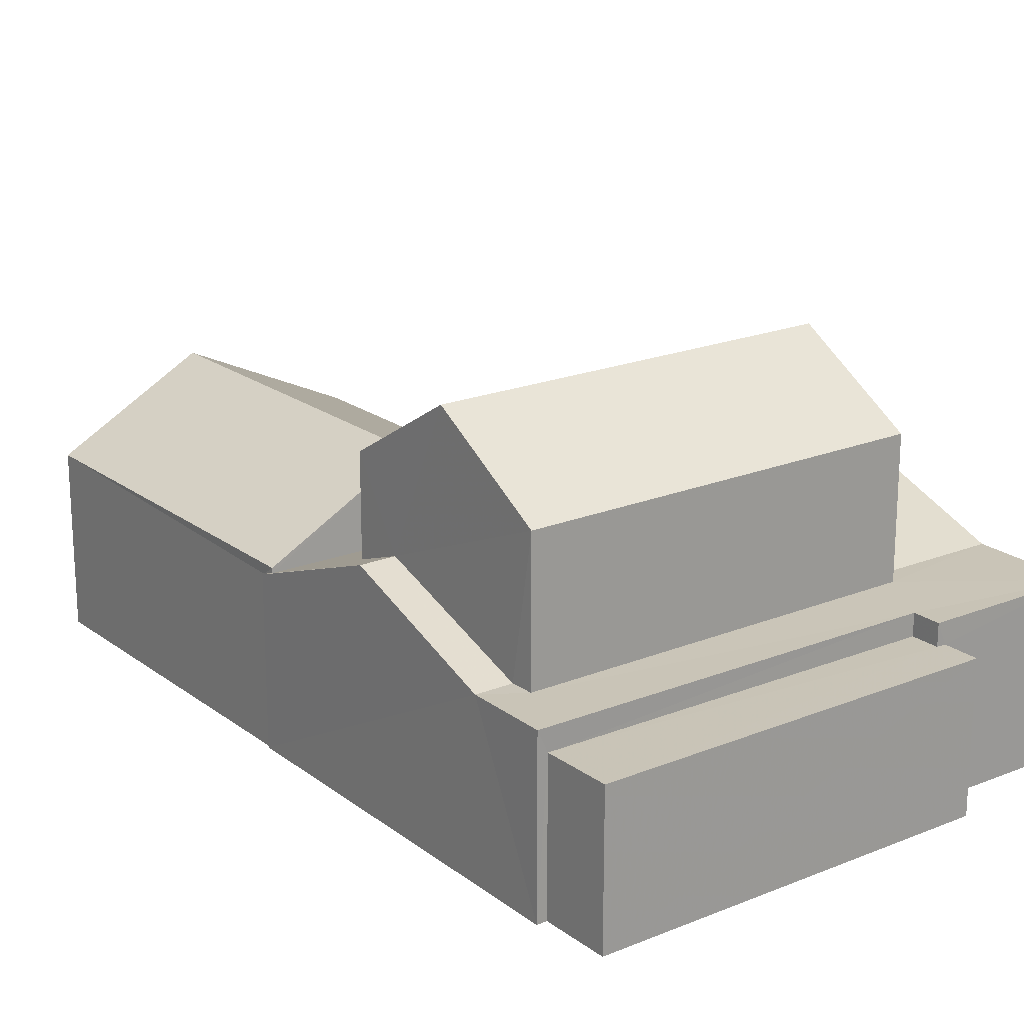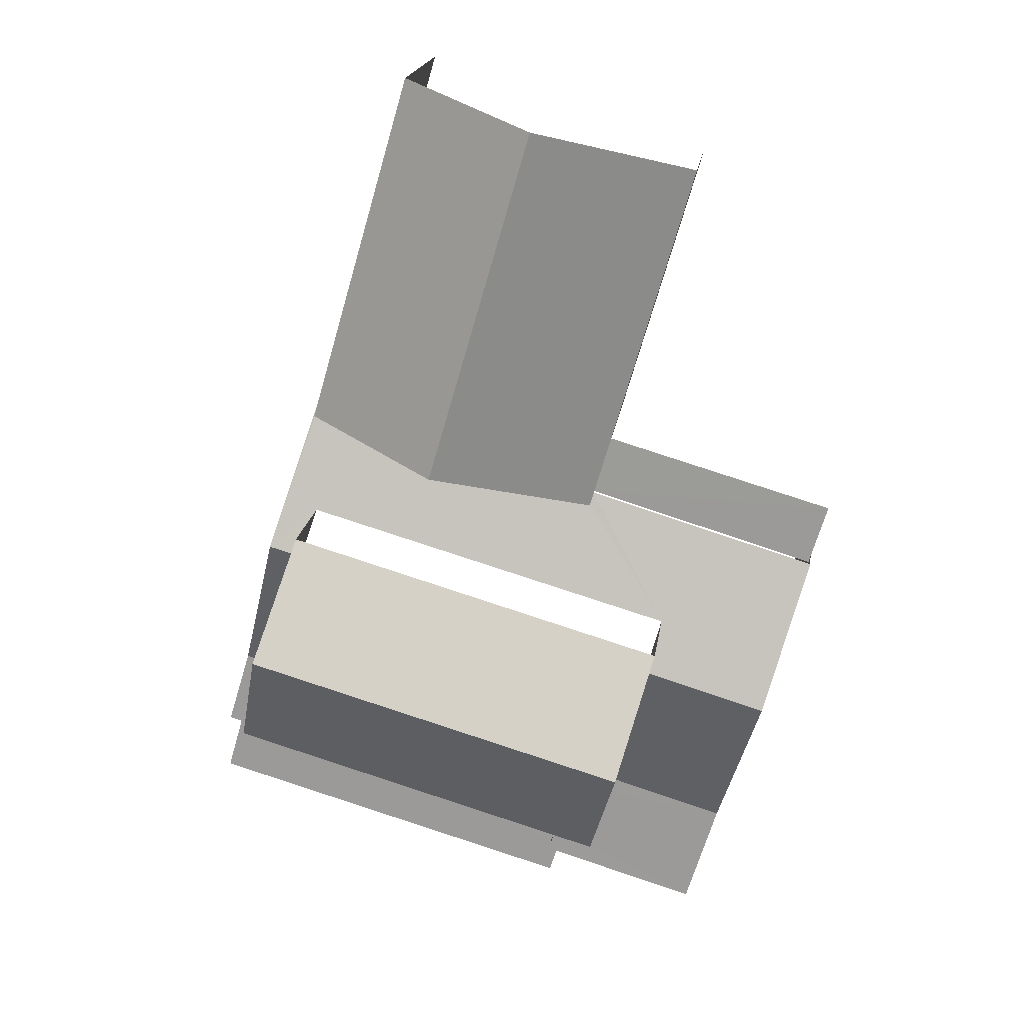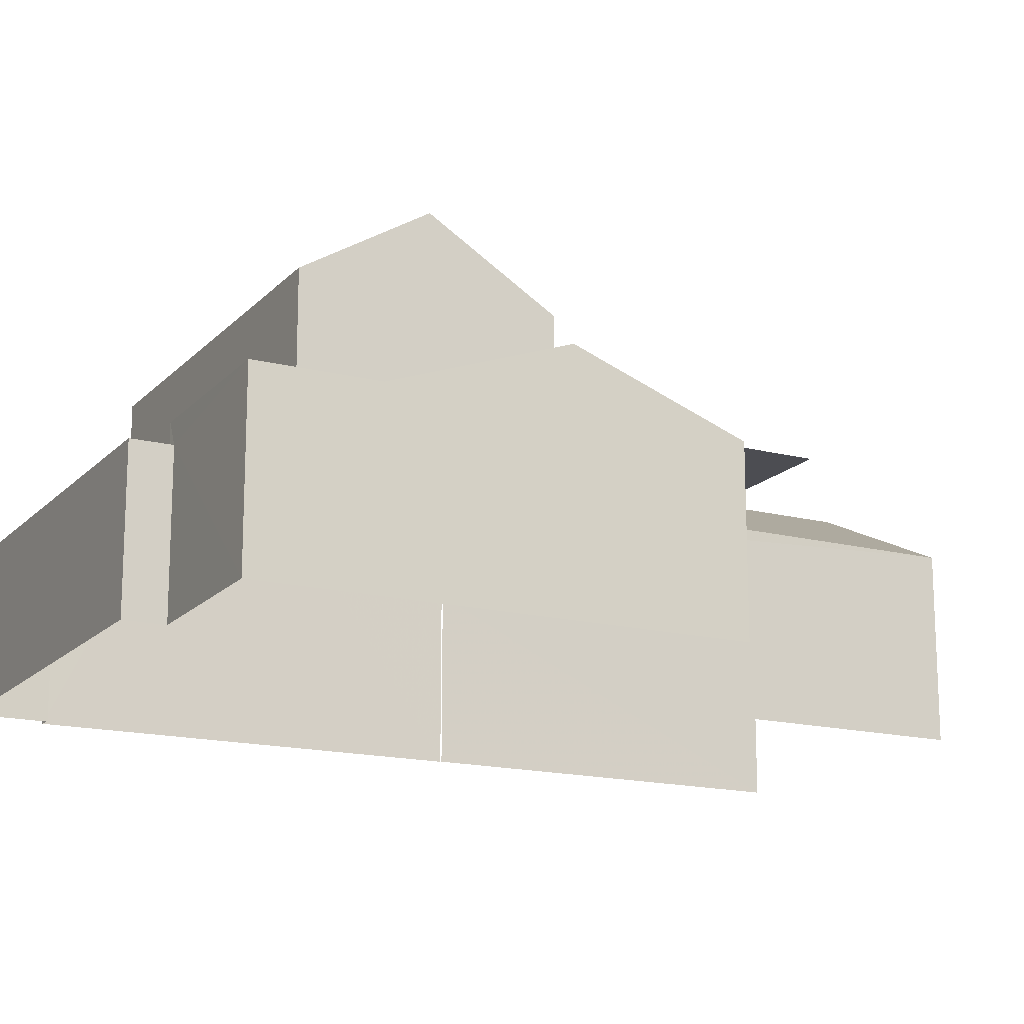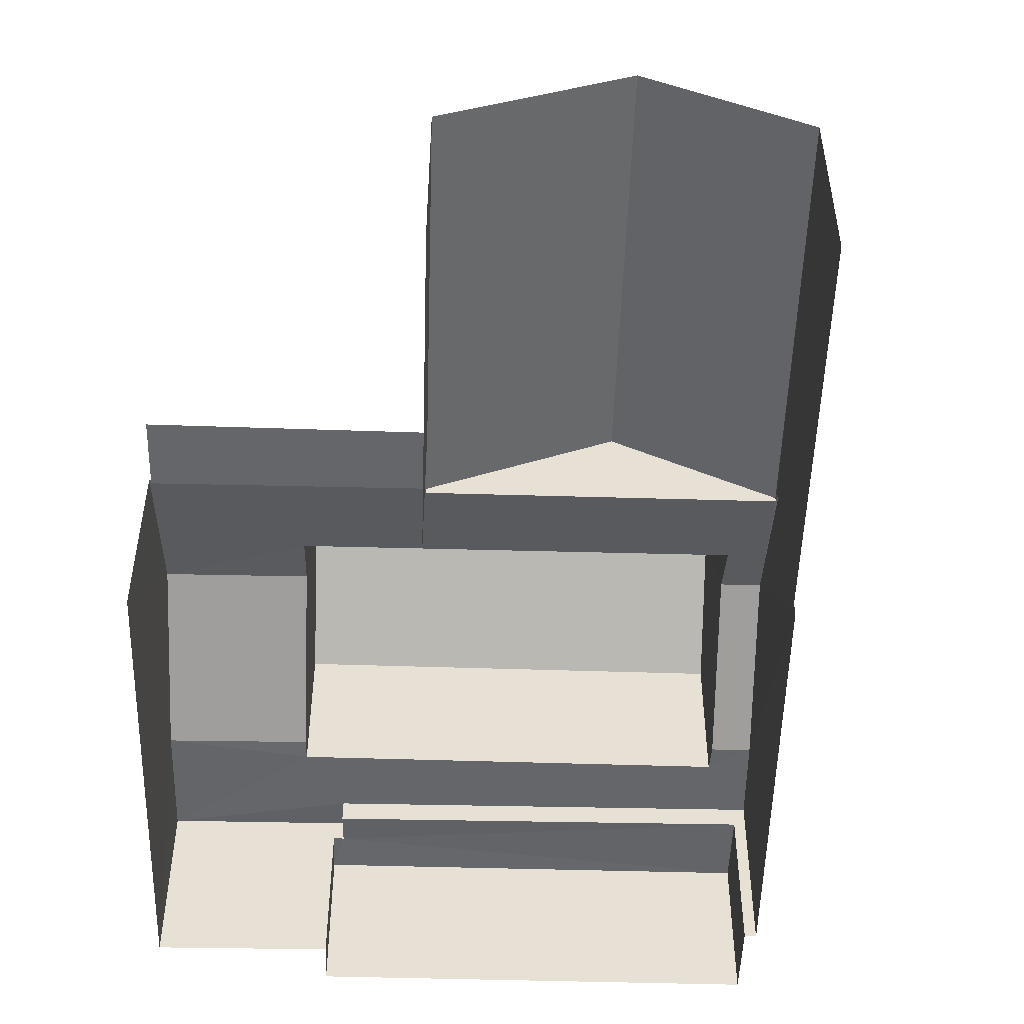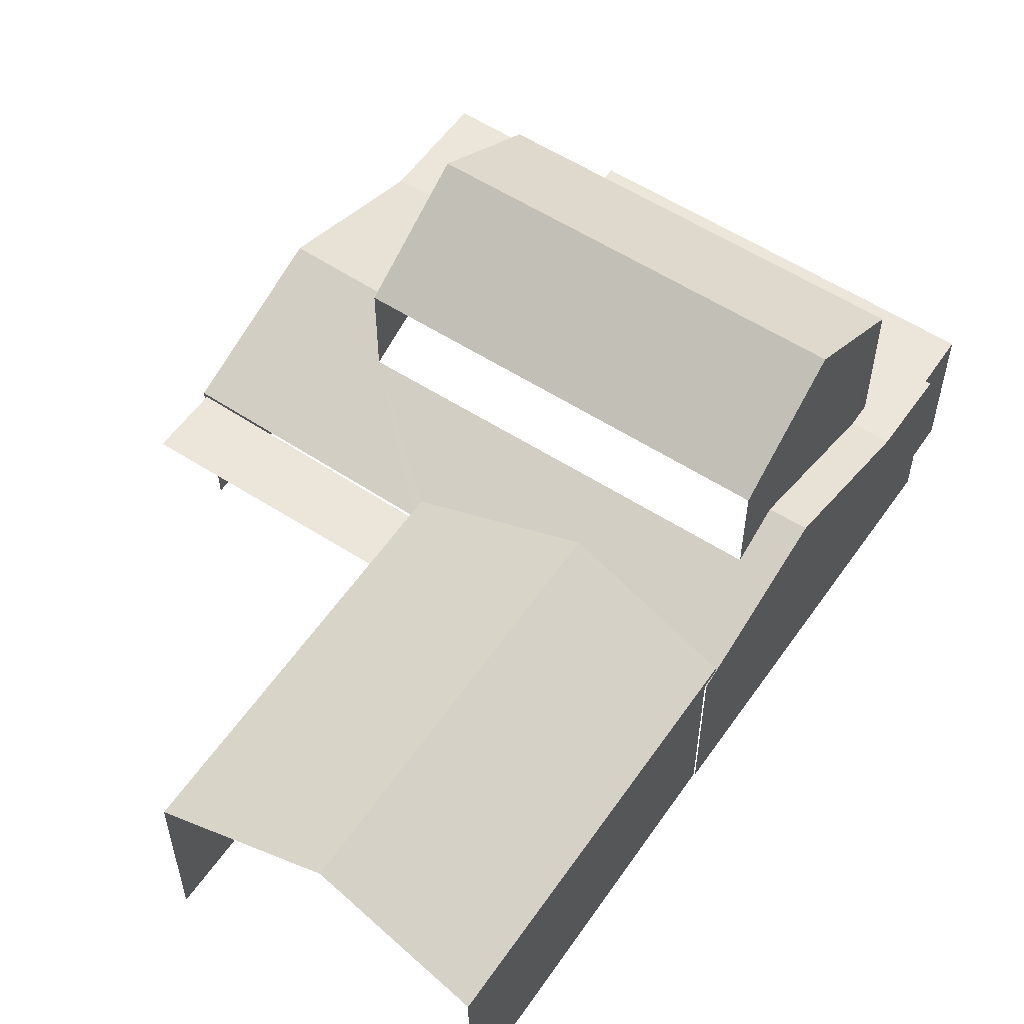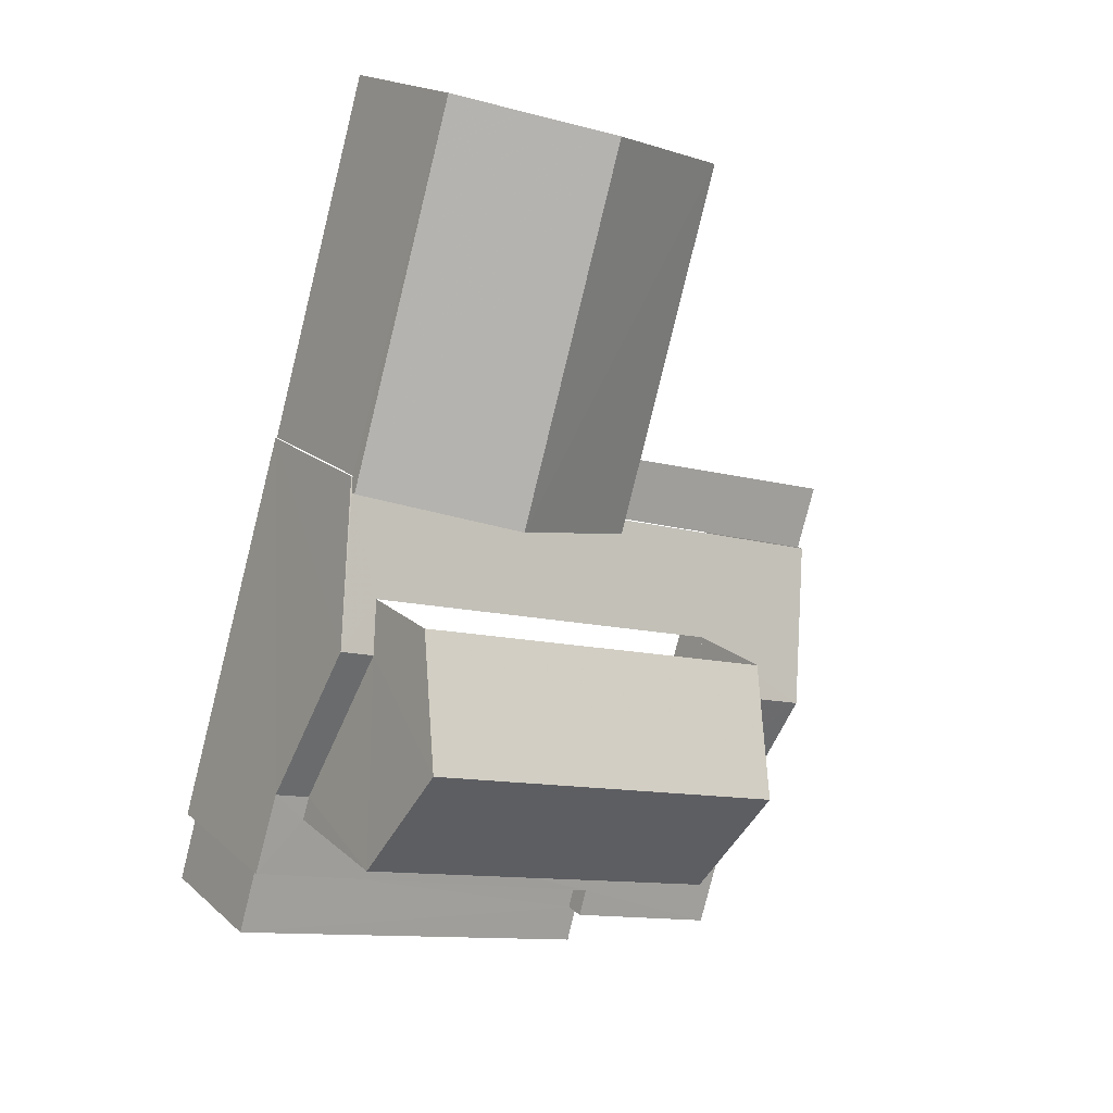
<metadata>
{"format":"obj","ext":"obj","renderer":"f3d","projection":"perspective","resolution":1024,"background":"white","views":[{"elev":20.0,"azim":-53.0,"up":"+Z"},{"elev":19.0,"azim":8.0,"up":"+Y"},{"elev":-16.4,"azim":46.0,"up":"+Z"},{"elev":-51.5,"azim":161.9,"up":"+Z"},{"elev":56.8,"azim":-162.2,"up":"+Z"},{"elev":17.8,"azim":-31.7,"up":"+Y"}]}
</metadata>
<code>
v -2.26e+05 -1.278e+05 11.53
v -2.26e+05 -1.278e+05 11.53
v -2.26e+05 -1.278e+05 11.53
v -2.26e+05 -1.278e+05 11.53
v -2.26e+05 -1.278e+05 11.53
v -2.26e+05 -1.278e+05 11.53
v -2.26e+05 -1.279e+05 11.53
v -2.26e+05 -1.278e+05 11.53
v -2.26e+05 -1.279e+05 11.53
v -2.26e+05 -1.278e+05 11.53
v -2.26e+05 -1.279e+05 11.53
v -2.26e+05 -1.279e+05 11.53
v -2.26e+05 -1.279e+05 11.53
v -2.26e+05 -1.279e+05 11.53
v -2.26e+05 -1.279e+05 19.38
v -2.26e+05 -1.278e+05 17.89
v -2.26e+05 -1.278e+05 19.38
v -2.26e+05 -1.278e+05 17.89
v -2.26e+05 -1.279e+05 16.25
v -2.26e+05 -1.279e+05 15.04
v -2.26e+05 -1.279e+05 15.04
v -2.26e+05 -1.279e+05 16.25
v -2.26e+05 -1.279e+05 17.89
v -2.26e+05 -1.279e+05 17.89
v -2.26e+05 -1.278e+05 16.92
v -2.26e+05 -1.278e+05 15.26
v -2.26e+05 -1.278e+05 16.92
v -2.26e+05 -1.278e+05 15.26
v -2.26e+05 -1.278e+05 14.95
v -2.26e+05 -1.278e+05 14.95
v -2.26e+05 -1.278e+05 14.95
v -2.26e+05 -1.278e+05 14.95
v -2.26e+05 -1.279e+05 15.04
v -2.26e+05 -1.279e+05 15.04
v -2.26e+05 -1.279e+05 15.04
v -2.26e+05 -1.279e+05 15.04
v -2.26e+05 -1.279e+05 15.04
v -2.26e+05 -1.279e+05 15.04
v -2.26e+05 -1.279e+05 15.04
v -2.26e+05 -1.279e+05 15.04
v -2.26e+05 -1.278e+05 15.26
v -2.26e+05 -1.278e+05 15.26
v -2.26e+05 -1.278e+05 15.83
v -2.26e+05 -1.278e+05 15.04
v -2.26e+05 -1.278e+05 15.04
v -2.26e+05 -1.278e+05 15.04
v -2.26e+05 -1.278e+05 15.04
v -2.26e+05 -1.278e+05 15.16
v -2.26e+05 -1.278e+05 16.25
v -2.26e+05 -1.278e+05 15.86
v -2.26e+05 -1.278e+05 15.13
v -2.26e+05 -1.278e+05 16.25
v -2.26e+05 -1.279e+05 14.59
v -2.26e+05 -1.279e+05 14.59
v -2.26e+05 -1.279e+05 14.59
v -2.26e+05 -1.279e+05 14.59
v -2.26e+05 -1.279e+05 14.59
v -2.26e+05 -1.279e+05 14.59
f 1 2 3
f 4 1 5
f 6 7 3
f 8 9 10
f 11 12 13
f 7 11 3
f 8 5 1
f 14 9 8
f 11 13 14
f 3 11 1
f 14 8 1
f 11 14 1
f 8 10 47
f 46 8 47
f 1 31 2
f 1 32 31
f 6 30 44
f 44 30 45
f 6 3 30
f 45 30 29
f 41 4 25
f 4 5 25
f 5 28 25
f 50 16 18
f 43 50 18
f 3 2 31
f 30 3 31
f 15 16 17
f 15 18 16
f 19 20 21
f 19 22 20
f 17 23 15
f 17 24 23
f 25 26 27
f 25 28 26
f 29 30 31
f 32 29 31
f 21 33 34
f 35 34 36
f 33 21 20
f 37 38 39
f 36 38 37
f 39 38 40
f 36 33 38
f 34 33 36
f 27 41 25
f 27 42 41
f 43 44 45
f 43 19 44
f 46 47 48
f 47 49 48
f 48 50 51
f 45 51 43
f 49 52 50
f 22 19 43
f 50 43 51
f 48 49 50
f 39 52 49
f 39 40 52
f 53 54 55
f 55 54 56
f 53 57 54
f 56 54 58
f 56 13 55
f 56 14 13
f 5 46 28
f 28 46 26
f 5 8 46
f 26 46 48
f 42 27 51
f 51 27 48
f 27 26 48
f 53 13 12
f 53 55 13
f 54 35 36
f 58 54 36
f 11 7 57
f 7 34 57
f 57 35 54
f 57 34 35
f 1 4 32
f 4 41 32
f 45 42 51
f 32 41 42
f 29 32 45
f 45 32 42
f 44 19 6
f 6 21 7
f 21 34 7
f 19 21 6
f 52 40 24
f 16 50 52
f 40 38 24
f 17 16 52
f 17 52 24
f 33 20 23
f 23 22 15
f 22 43 18
f 23 20 22
f 22 18 15
f 11 53 12
f 11 57 53
f 47 10 49
f 49 10 39
f 39 9 37
f 39 10 9
f 38 23 24
f 38 33 23
f 9 56 37
f 37 56 36
f 9 14 56
f 36 56 58

</code>
